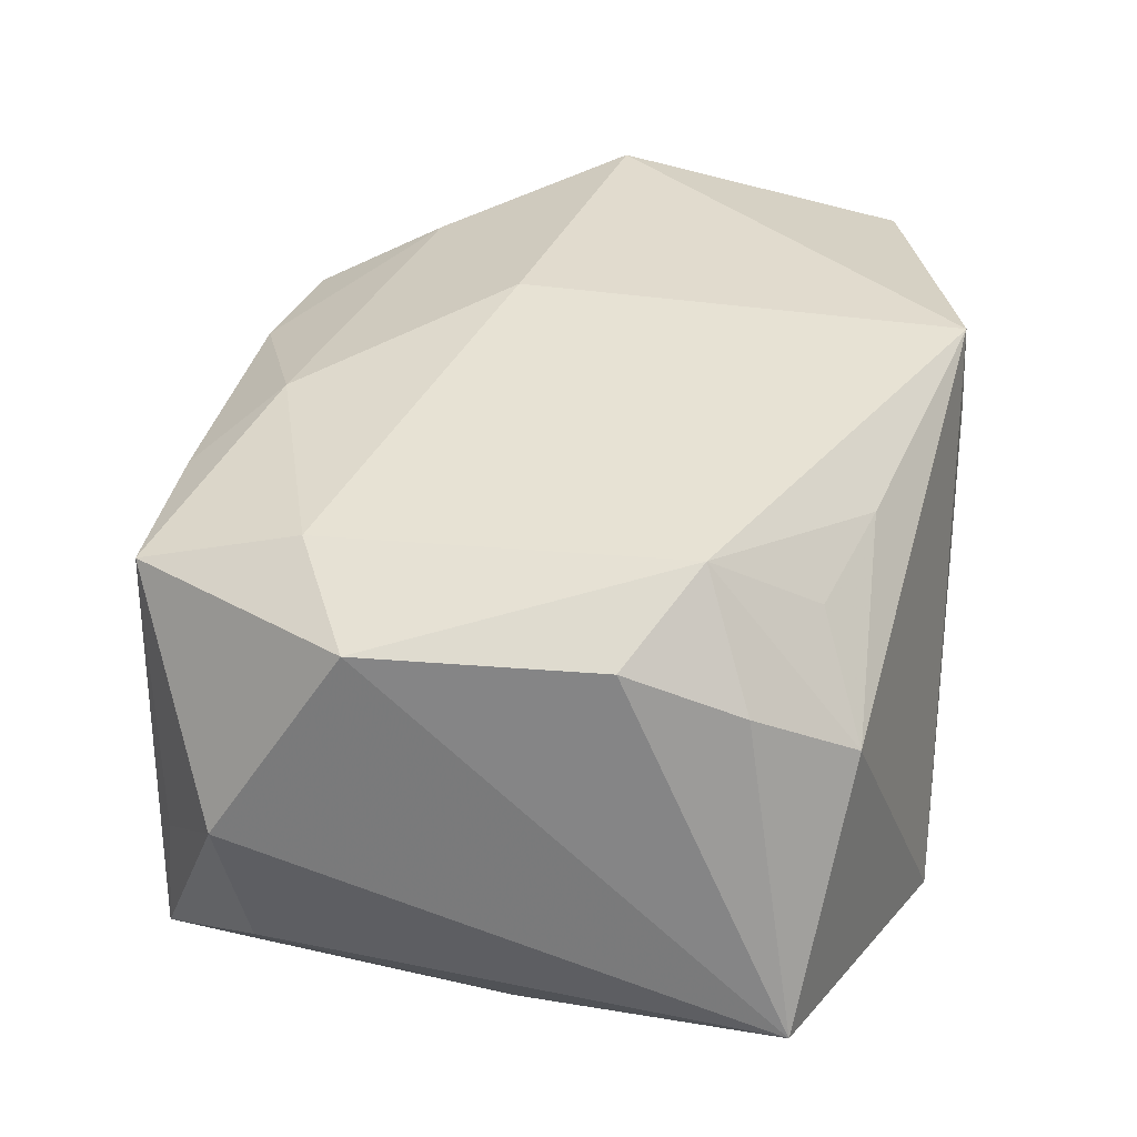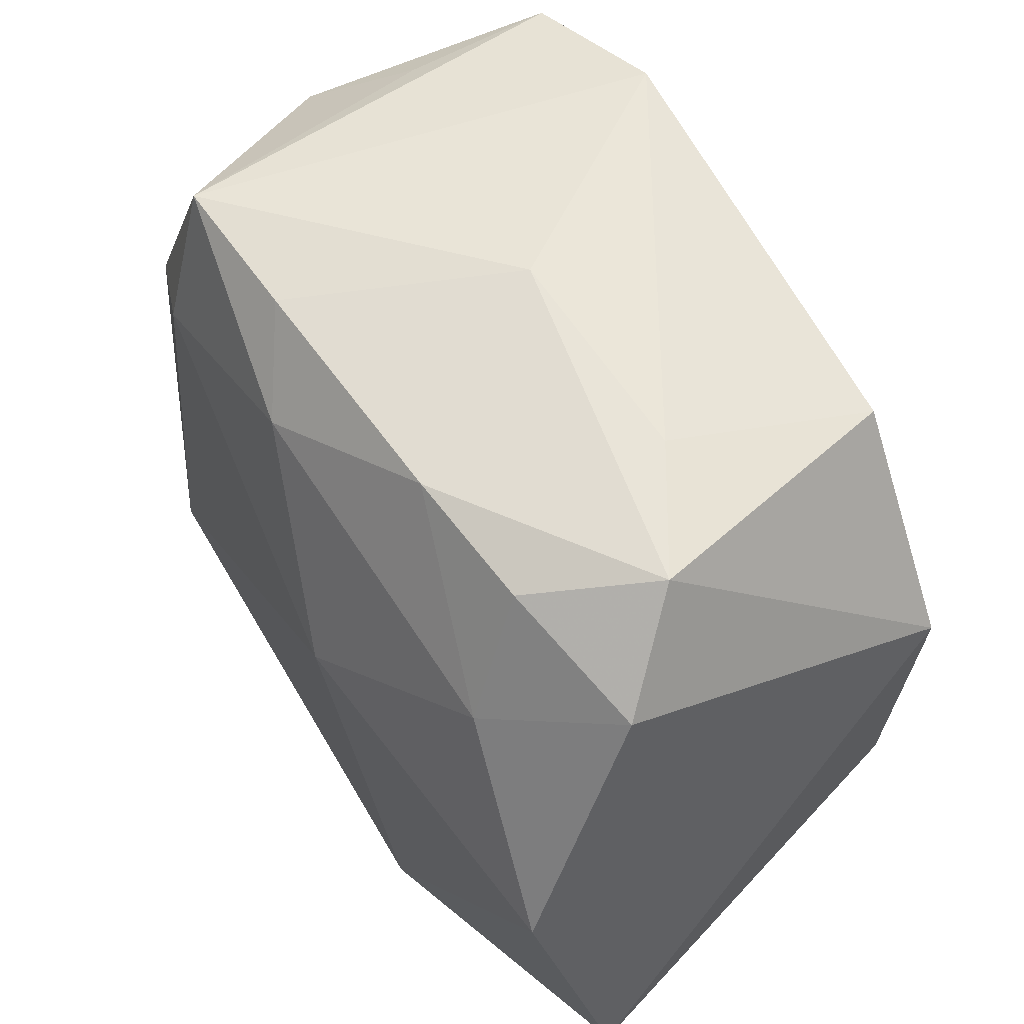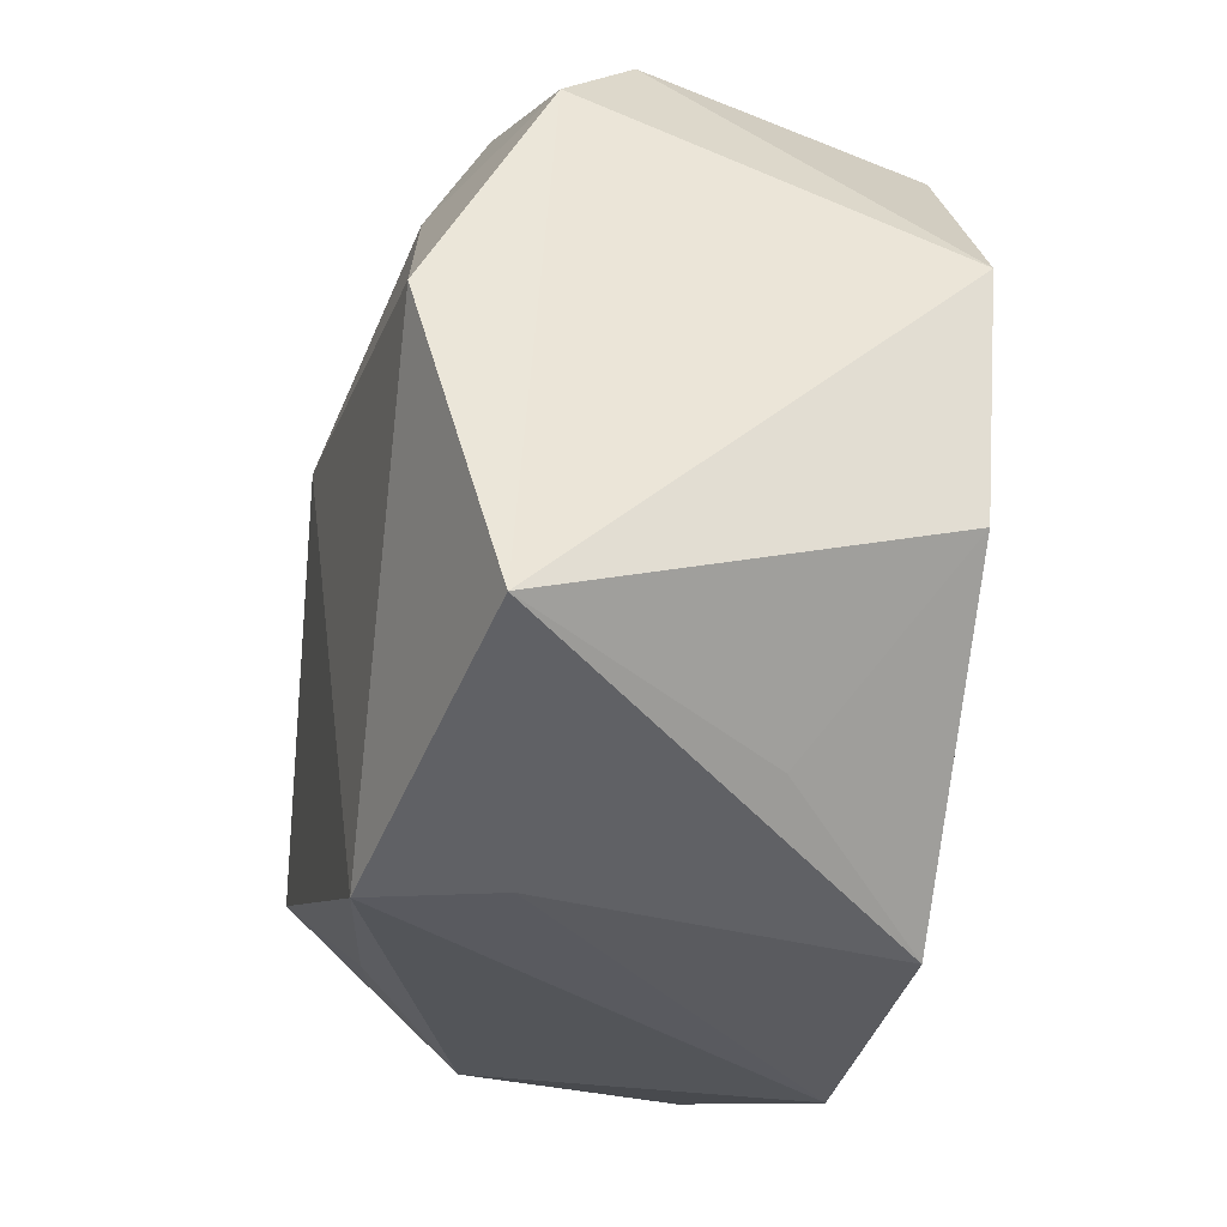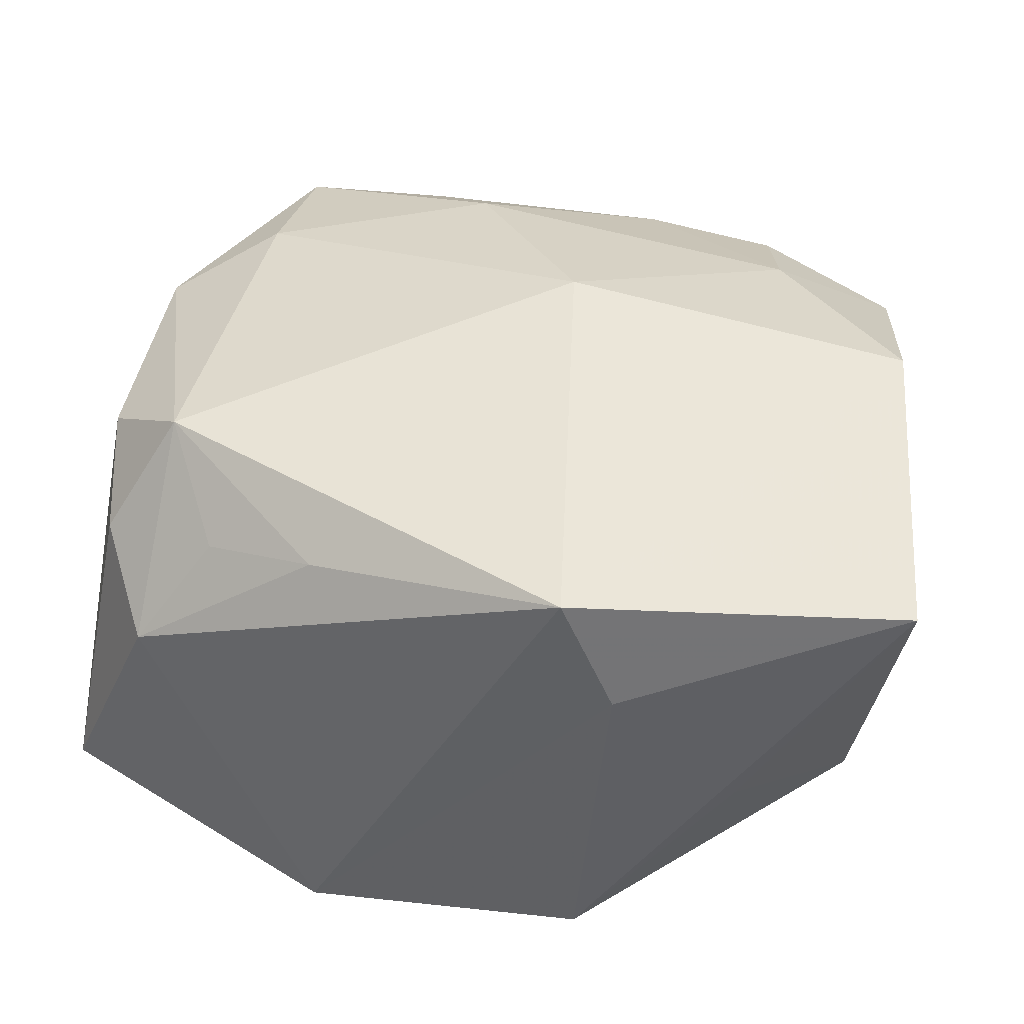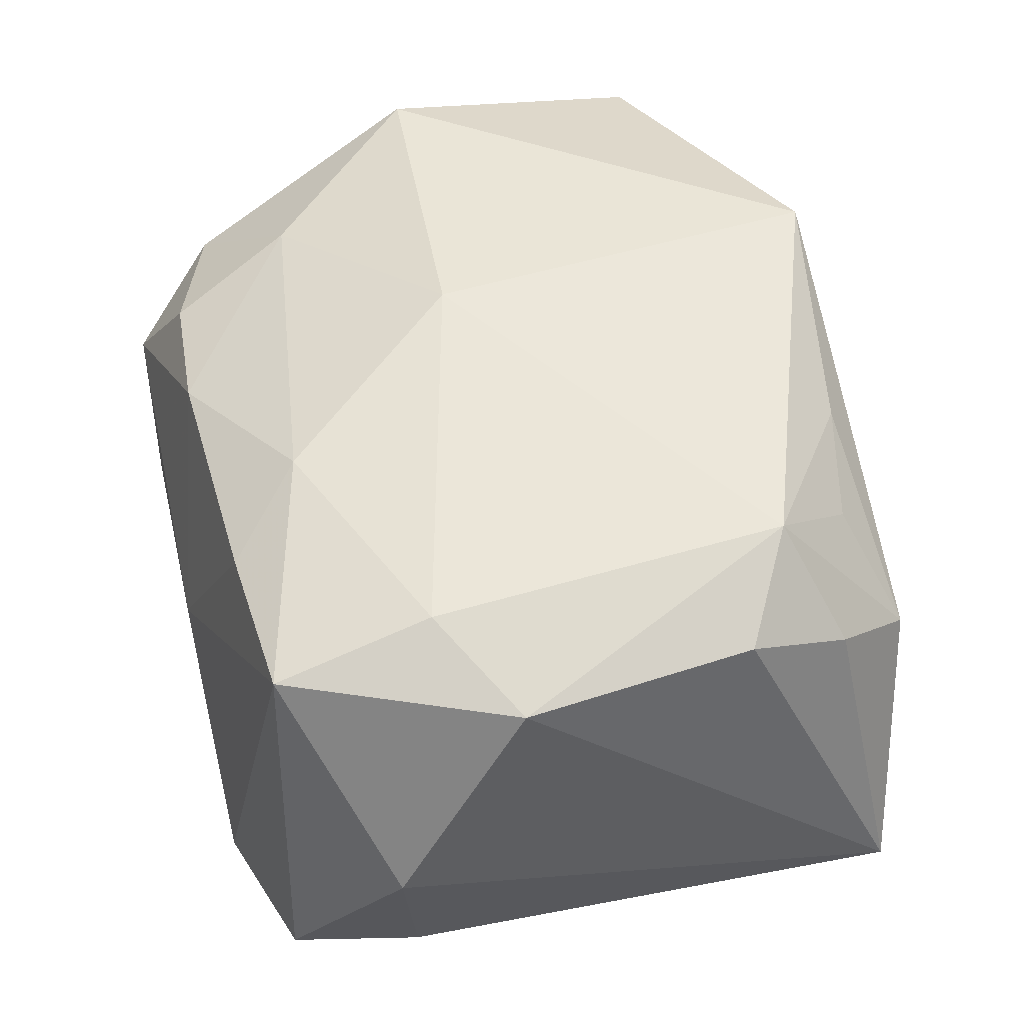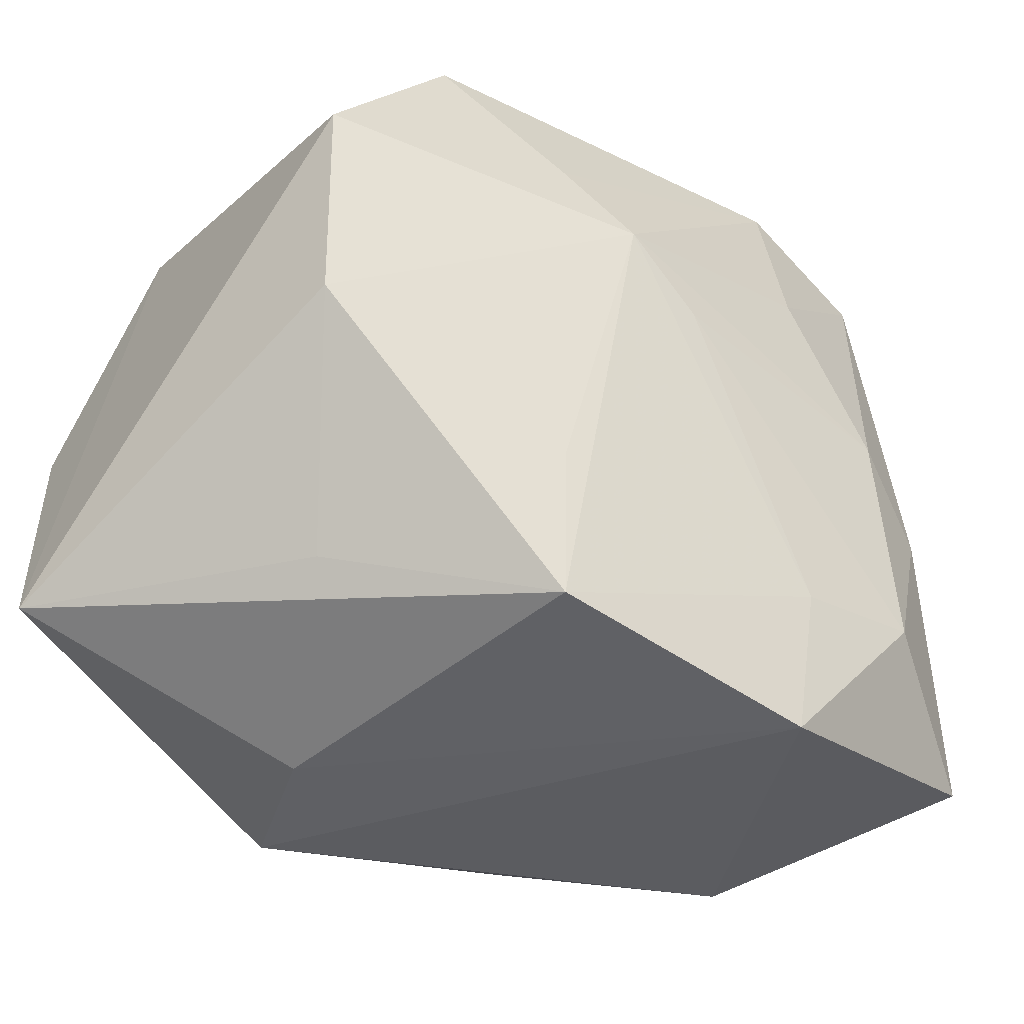
<metadata>
{"format":"obj","ext":"obj","renderer":"f3d","projection":"perspective","resolution":1024,"background":"white","views":[{"elev":32.8,"azim":-81.2,"up":"+Z"},{"elev":54.9,"azim":53.2,"up":"+Y"},{"elev":-33.1,"azim":74.0,"up":"+Y"},{"elev":43.0,"azim":10.2,"up":"+Z"},{"elev":45.1,"azim":-109.4,"up":"+Z"},{"elev":-47.6,"azim":137.8,"up":"+Y"}]}
</metadata>
<code>
v 0.00554 -0.01786 0.01206
v 0.01925 -0.006463 -0.00852
v 0.004472 0.006167 -0.01334
v -0.007165 0.0104 -0.01334
v -0.01395 0.01696 -0.01197
v 0.002803 0.002854 0.01416
v 0.007859 0.009679 -0.01196
v -0.01222 0.002736 -0.01334
v -0.0007627 -0.01797 0.0004733
v 0.0128 0.008601 0.01202
v 0.006564 -0.01808 -0.01004
v 0.0186 0.01174 0.007866
v 0.0004127 0.003293 -0.01325
v -0.01959 0.00639 0.008112
v -0.006975 -0.01809 -0.01094
v -0.01446 0.009111 0.01048
v -0.01385 -0.008722 -0.01251
v -0.01935 -0.004832 0.008268
v -0.01421 0.0166 0.008461
v -0.006658 0.0164 0.008852
v 0.02018 0.005305 -0.009205
v -0.01585 -0.01471 0.003011
v 0.01184 0.01464 0.009074
v 0.01387 0.01513 -0.009566
v 0.01599 0.01628 0.004005
v -0.01837 -0.01017 0.005913
v -0.006437 0.01833 -0.01256
v -0.00689 -0.01445 0.009255
v -0.01985 0.01262 -0.001611
v -0.01695 5.51e-06 -0.01167
v -0.01538 0.01595 -0.005089
v 0.01942 6.309e-05 0.01369
v -0.003569 0.0125 0.01147
v 0.005332 0.01573 0.009266
v 0.01057 0.01698 -8.695e-05
v -0.01236 -0.01266 0.007826
v 1.91e-06 0.01809 -0.0007054
v 0.01391 -0.01496 -0.002173
v 0.008043 -0.01809 0.006437
v 0.007127 -0.0103 -0.01086
v -0.01514 -0.007908 0.01128
v -0.02095 -0.01266 -0.008764
v 0.0212 -0.01394 0.01011
v -0.01816 0.01154 -0.008538
v -0.007345 -0.01047 -0.01217
f 29 44 42
f 19 31 29
f 27 3 4
f 3 8 4
f 13 8 3
f 17 8 13
f 27 4 5
f 5 4 8
f 5 19 27
f 5 31 19
f 44 29 5
f 5 29 31
f 19 29 14
f 14 29 42
f 1 41 28
f 28 22 1
f 6 41 1
f 7 3 27
f 27 24 7
f 3 7 21
f 21 7 24
f 21 25 12
f 24 25 21
f 17 13 45
f 3 11 45
f 45 13 3
f 30 5 8
f 30 17 42
f 30 8 17
f 42 44 30
f 44 5 30
f 19 14 16
f 16 14 41
f 41 6 16
f 18 14 42
f 41 14 18
f 41 22 36
f 36 28 41
f 22 28 36
f 1 22 9
f 9 39 1
f 32 6 1
f 32 10 6
f 12 10 32
f 27 19 37
f 35 24 27
f 35 25 24
f 27 37 35
f 35 37 25
f 40 11 3
f 11 40 2
f 3 21 2
f 2 40 3
f 17 45 15
f 15 45 11
f 42 17 15
f 15 22 42
f 11 39 15
f 39 9 15
f 15 9 22
f 26 22 41
f 41 18 26
f 42 22 26
f 26 18 42
f 6 10 33
f 19 16 33
f 33 16 6
f 20 37 19
f 19 33 20
f 43 39 11
f 1 39 43
f 43 32 1
f 43 2 21
f 43 21 12
f 12 32 43
f 34 33 10
f 34 20 33
f 25 37 34
f 37 20 34
f 11 2 38
f 38 43 11
f 2 43 38
f 23 10 12
f 23 34 10
f 12 25 23
f 25 34 23

</code>
